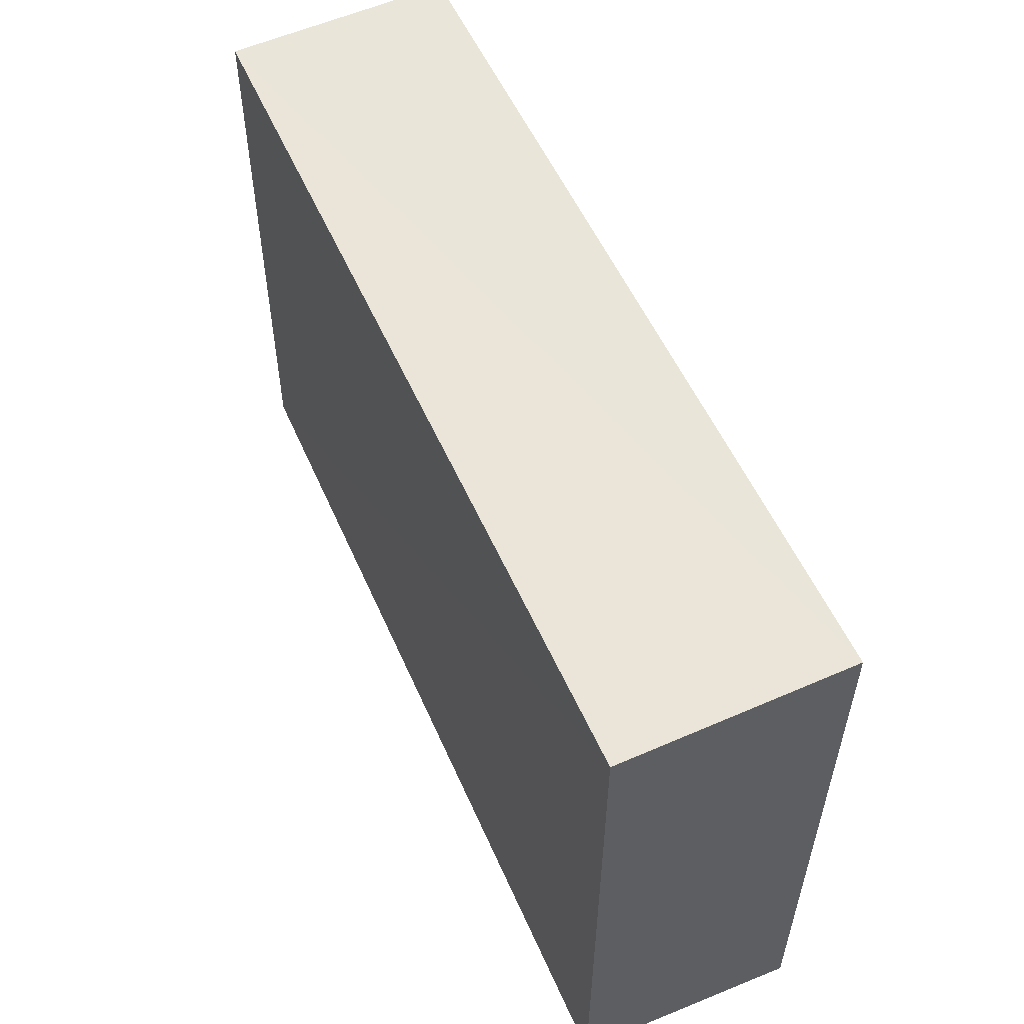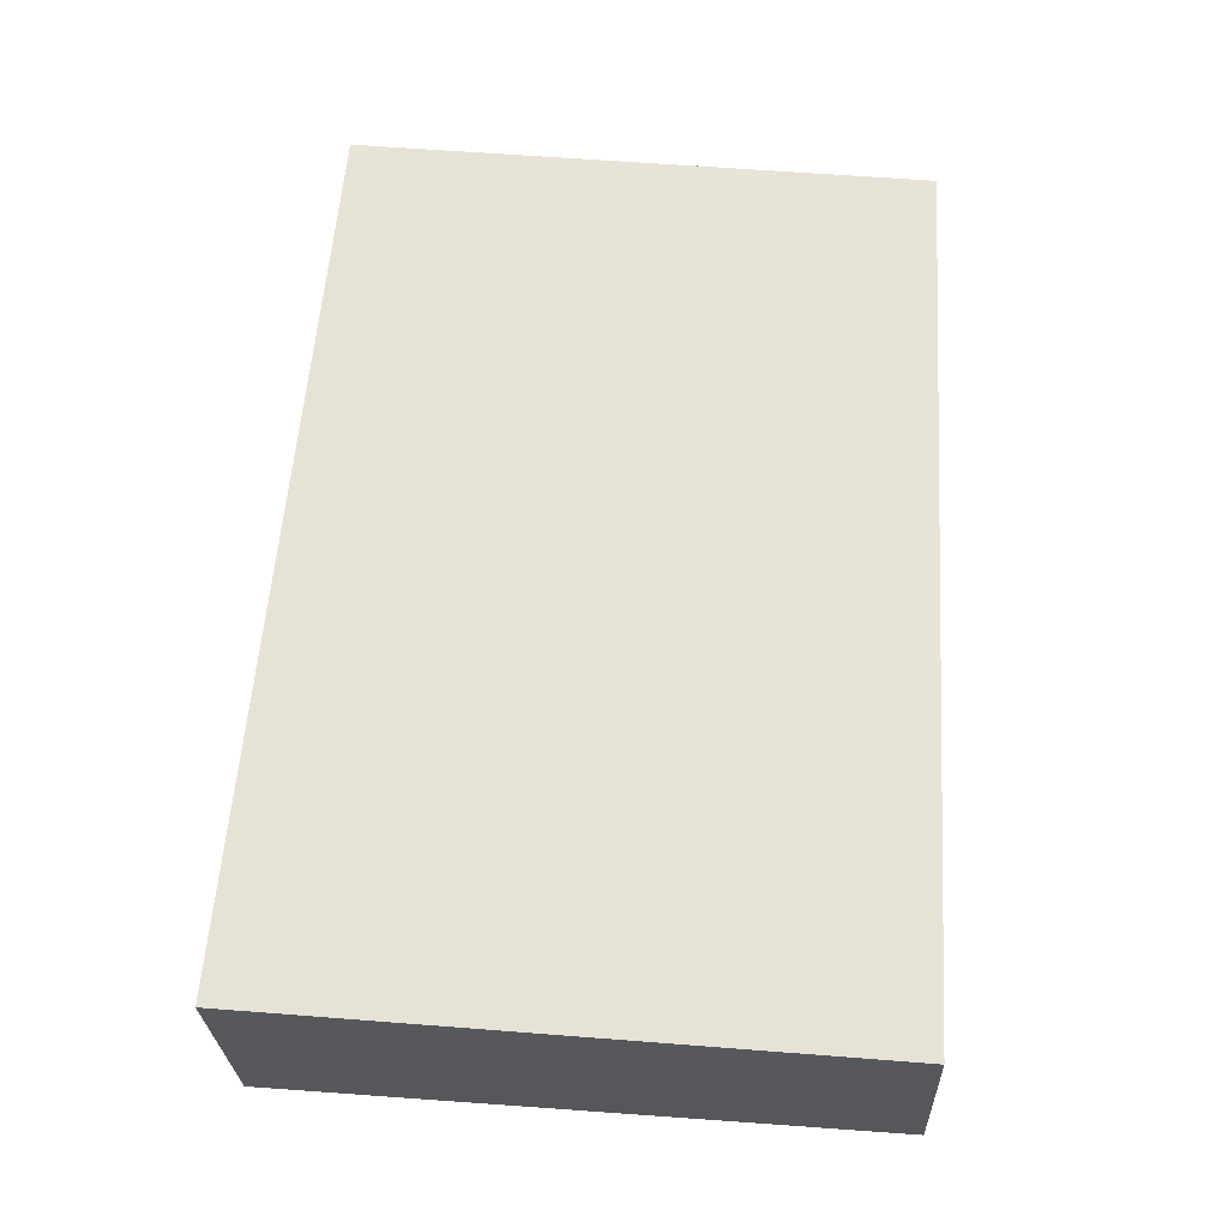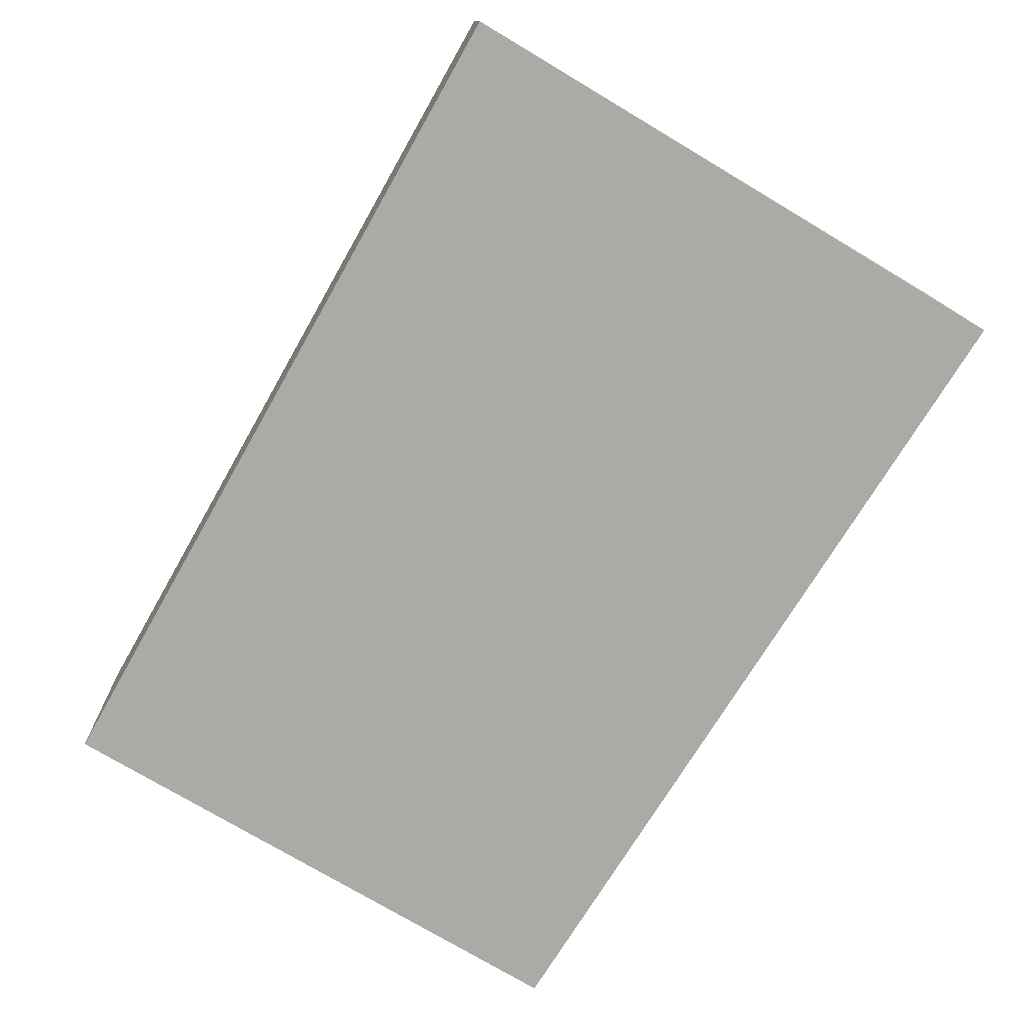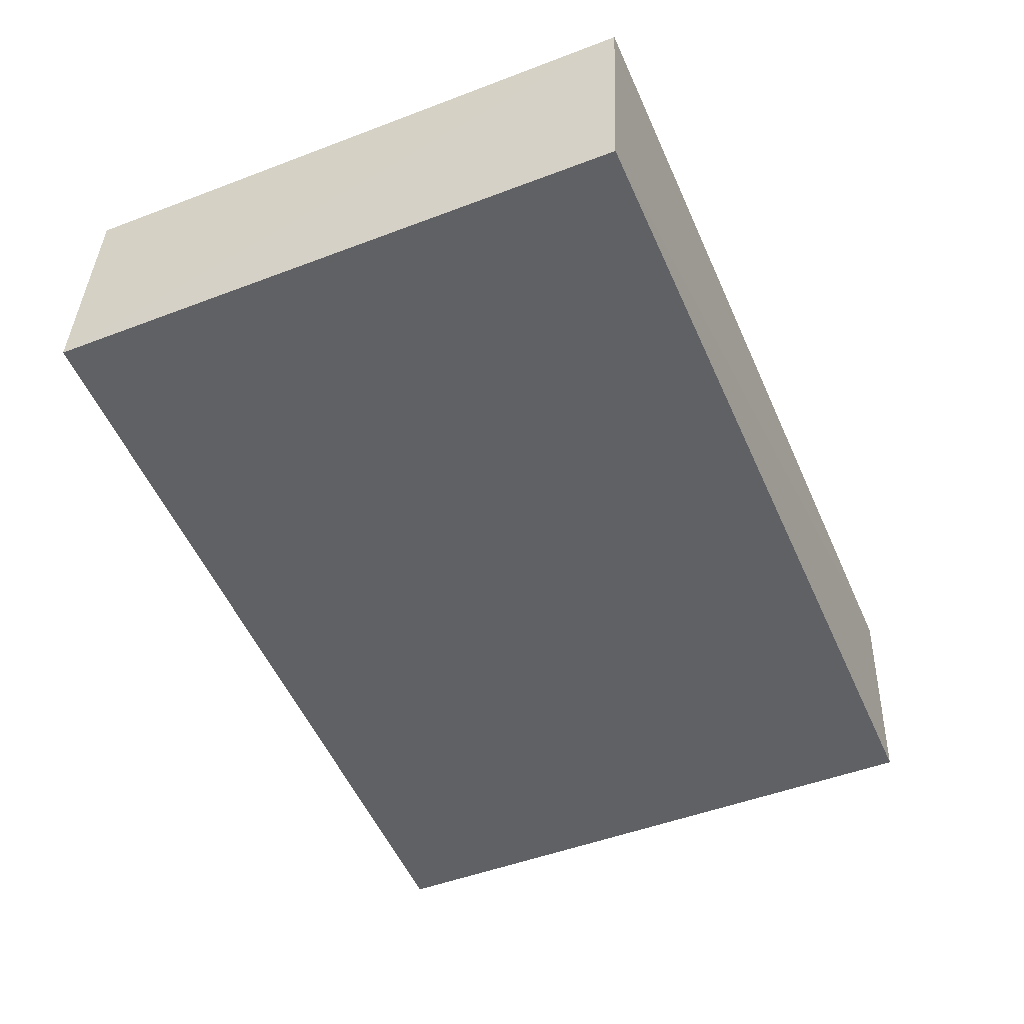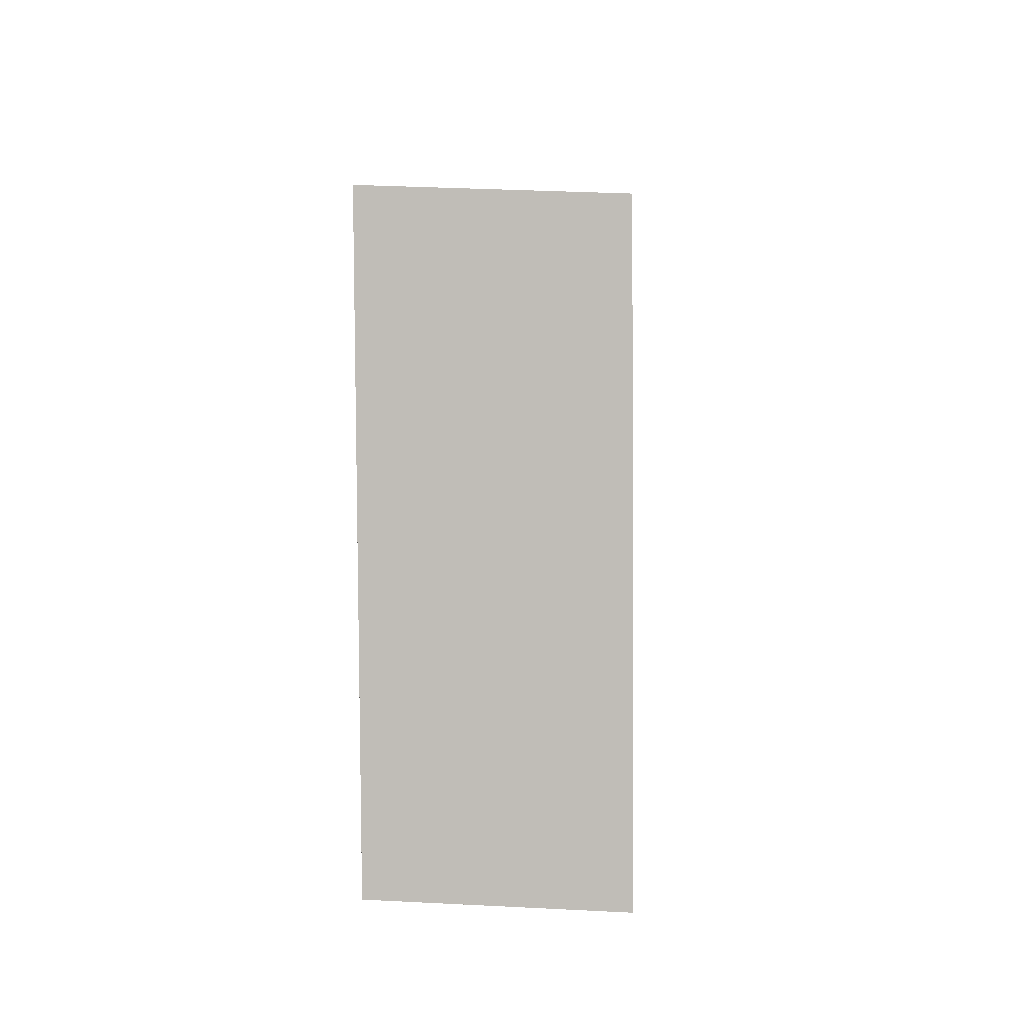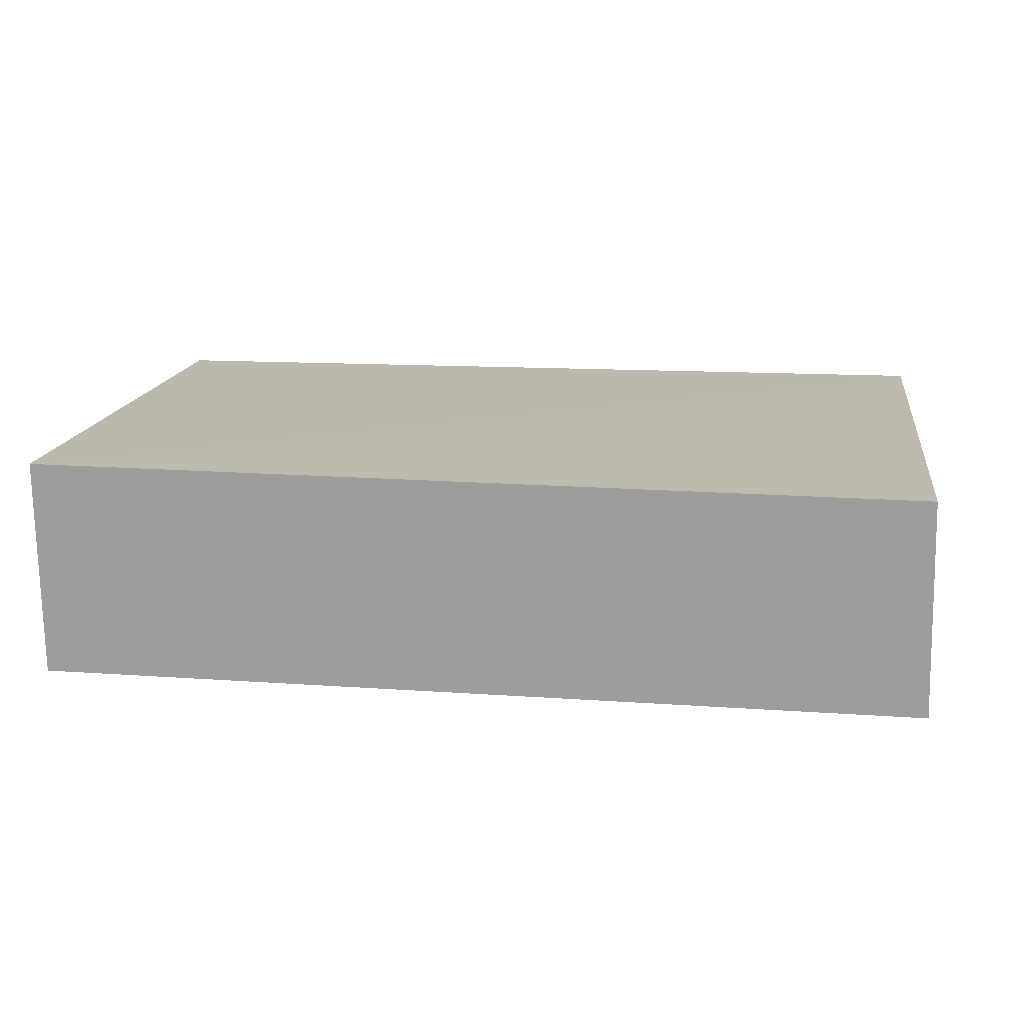
<metadata>
{"format":"obj","ext":"obj","renderer":"f3d","projection":"perspective","resolution":1024,"background":"white","views":[{"elev":55.1,"azim":66.5,"up":"+Y"},{"elev":62.8,"azim":94.2,"up":"+Z"},{"elev":-75.7,"azim":59.4,"up":"+Z"},{"elev":-50.0,"azim":-67.5,"up":"+Z"},{"elev":4.1,"azim":-88.2,"up":"+Y"},{"elev":15.2,"azim":7.7,"up":"+Z"}]}
</metadata>
<code>
v -0.03816 0.009712 0.04295
v -0.03826 -0.01048 0.04294
v -0.03816 0.01005 0.0356
v -0.06762 0.009496 0.03557
v -0.06761 -0.009983 0.04305
v -0.03811 -0.01018 0.03571
v -0.06762 0.00925 0.04294
v -0.06759 -0.009686 0.03572
f 5 2 1
f 6 4 3
f 6 1 2
f 6 3 1
f 7 1 3
f 7 3 4
f 7 5 1
f 7 4 5
f 8 5 4
f 8 4 6
f 8 6 2
f 8 2 5

</code>
